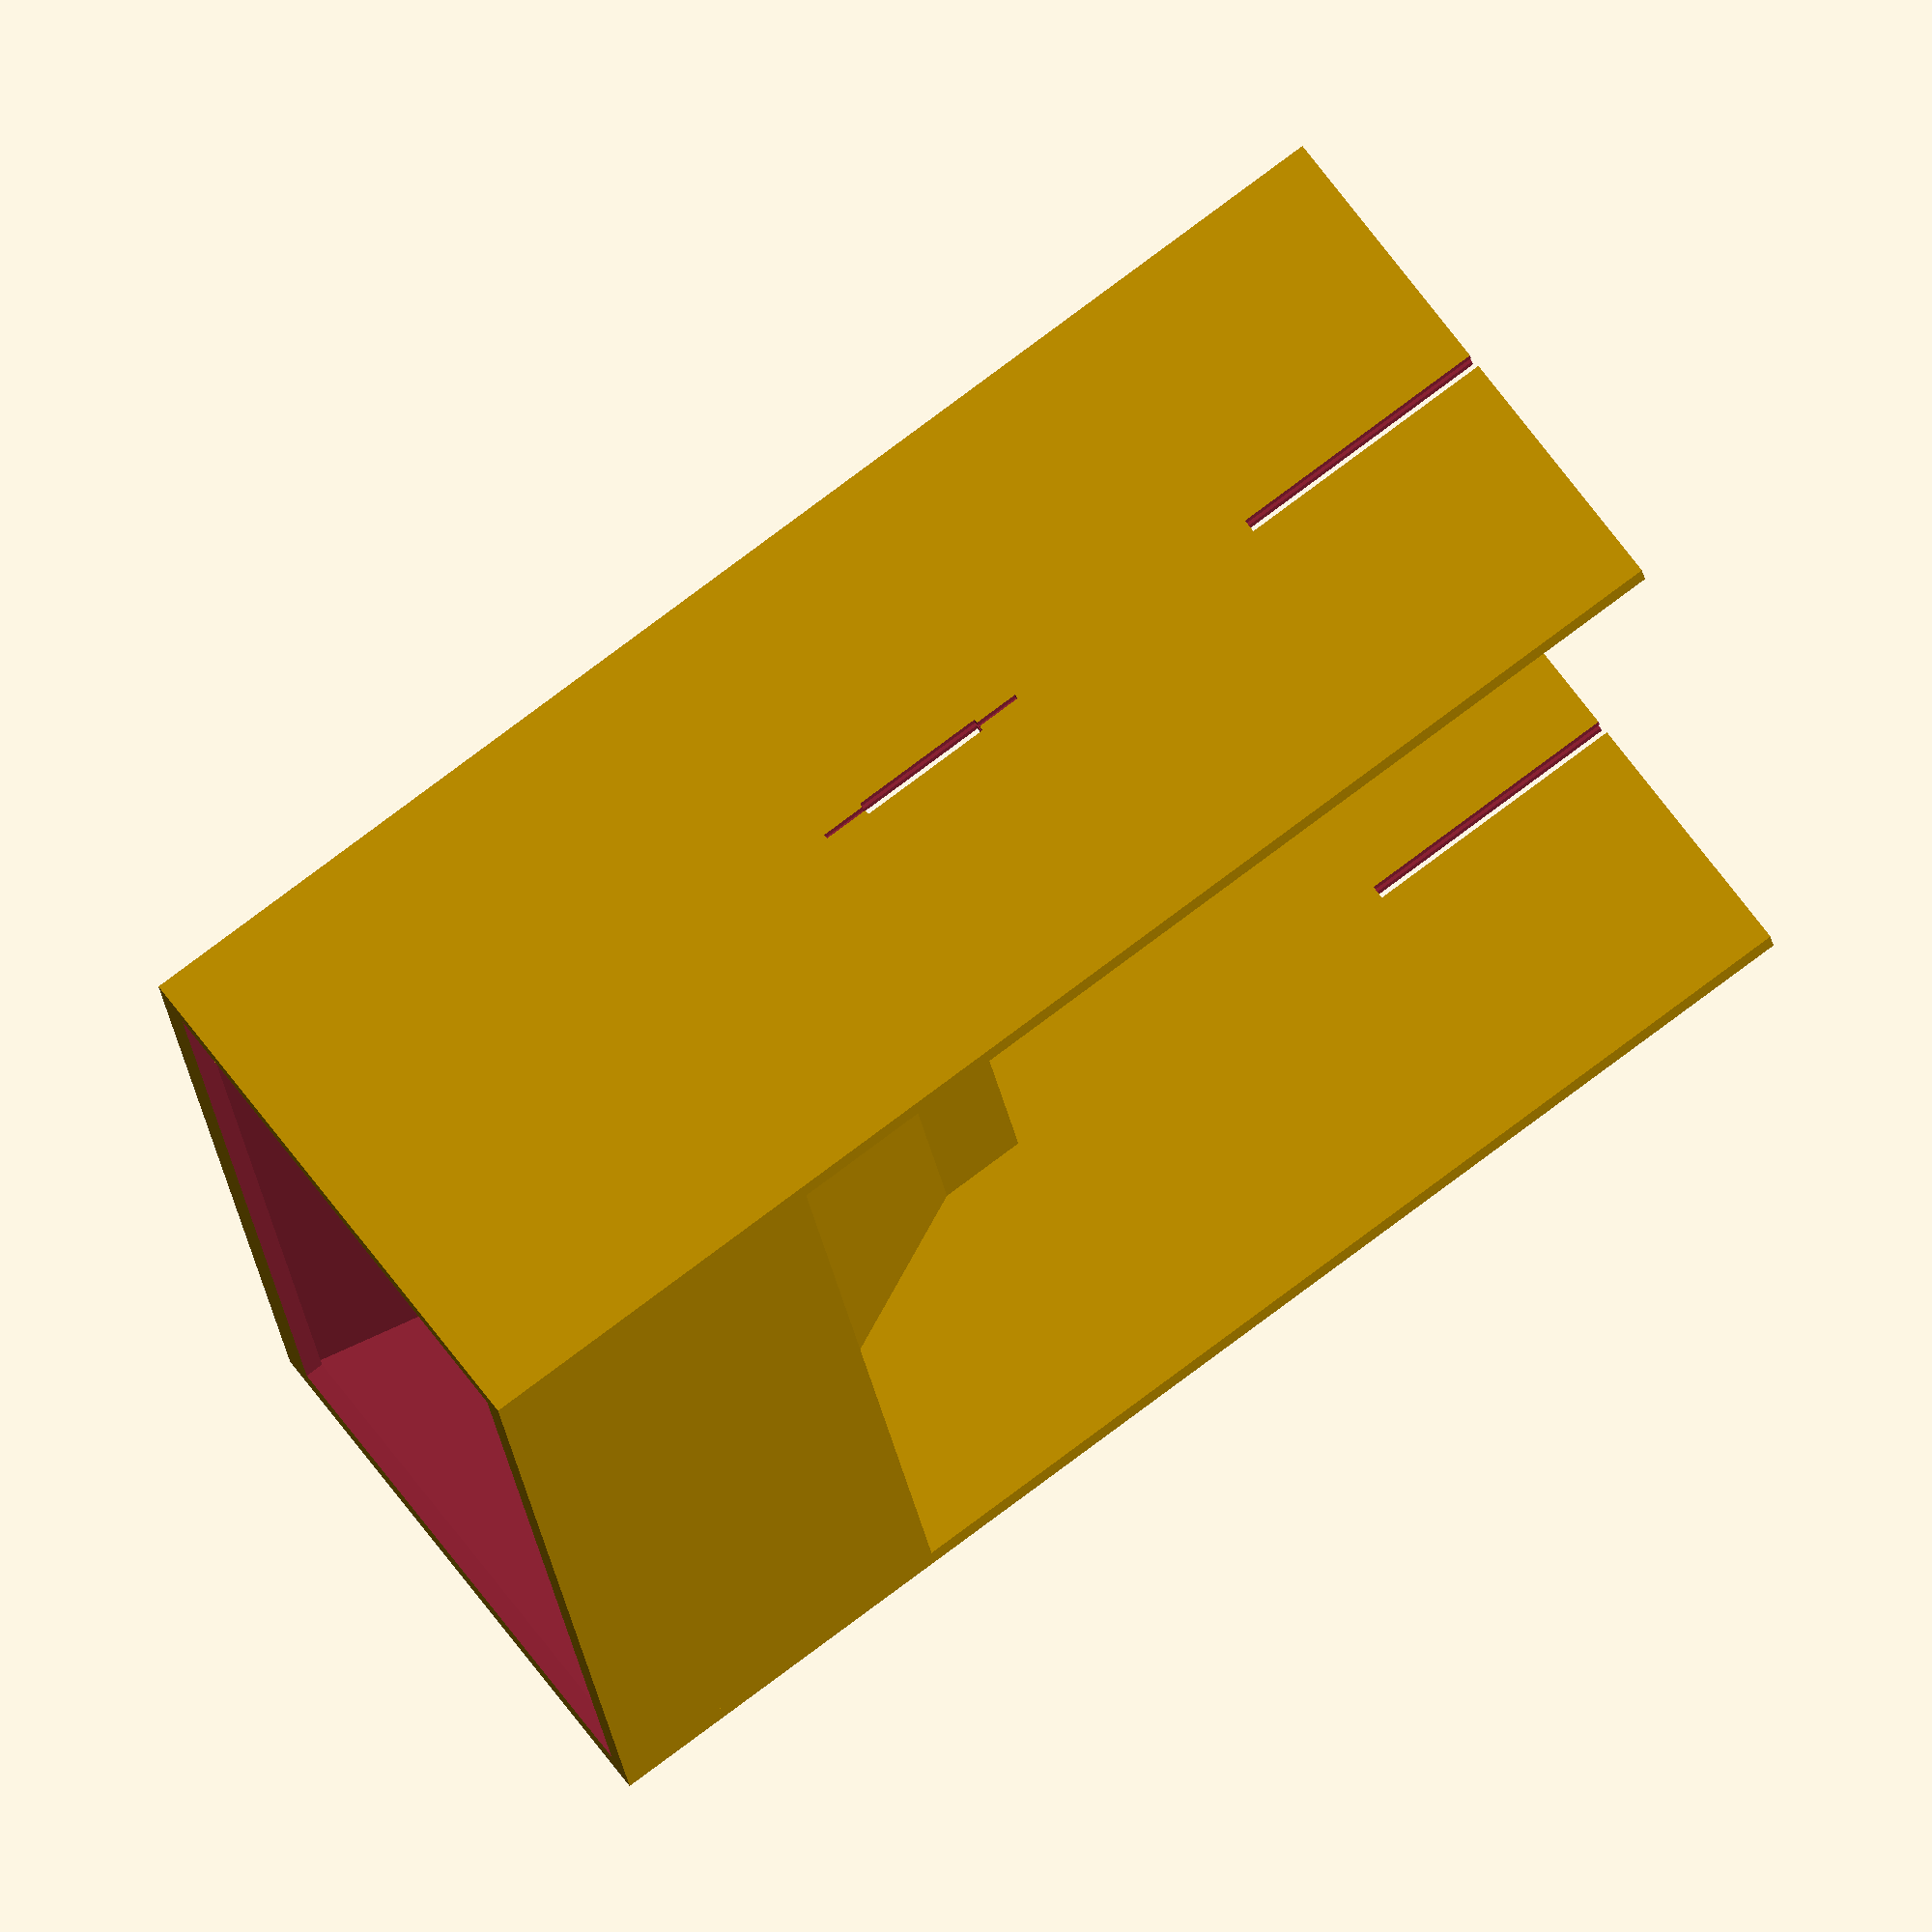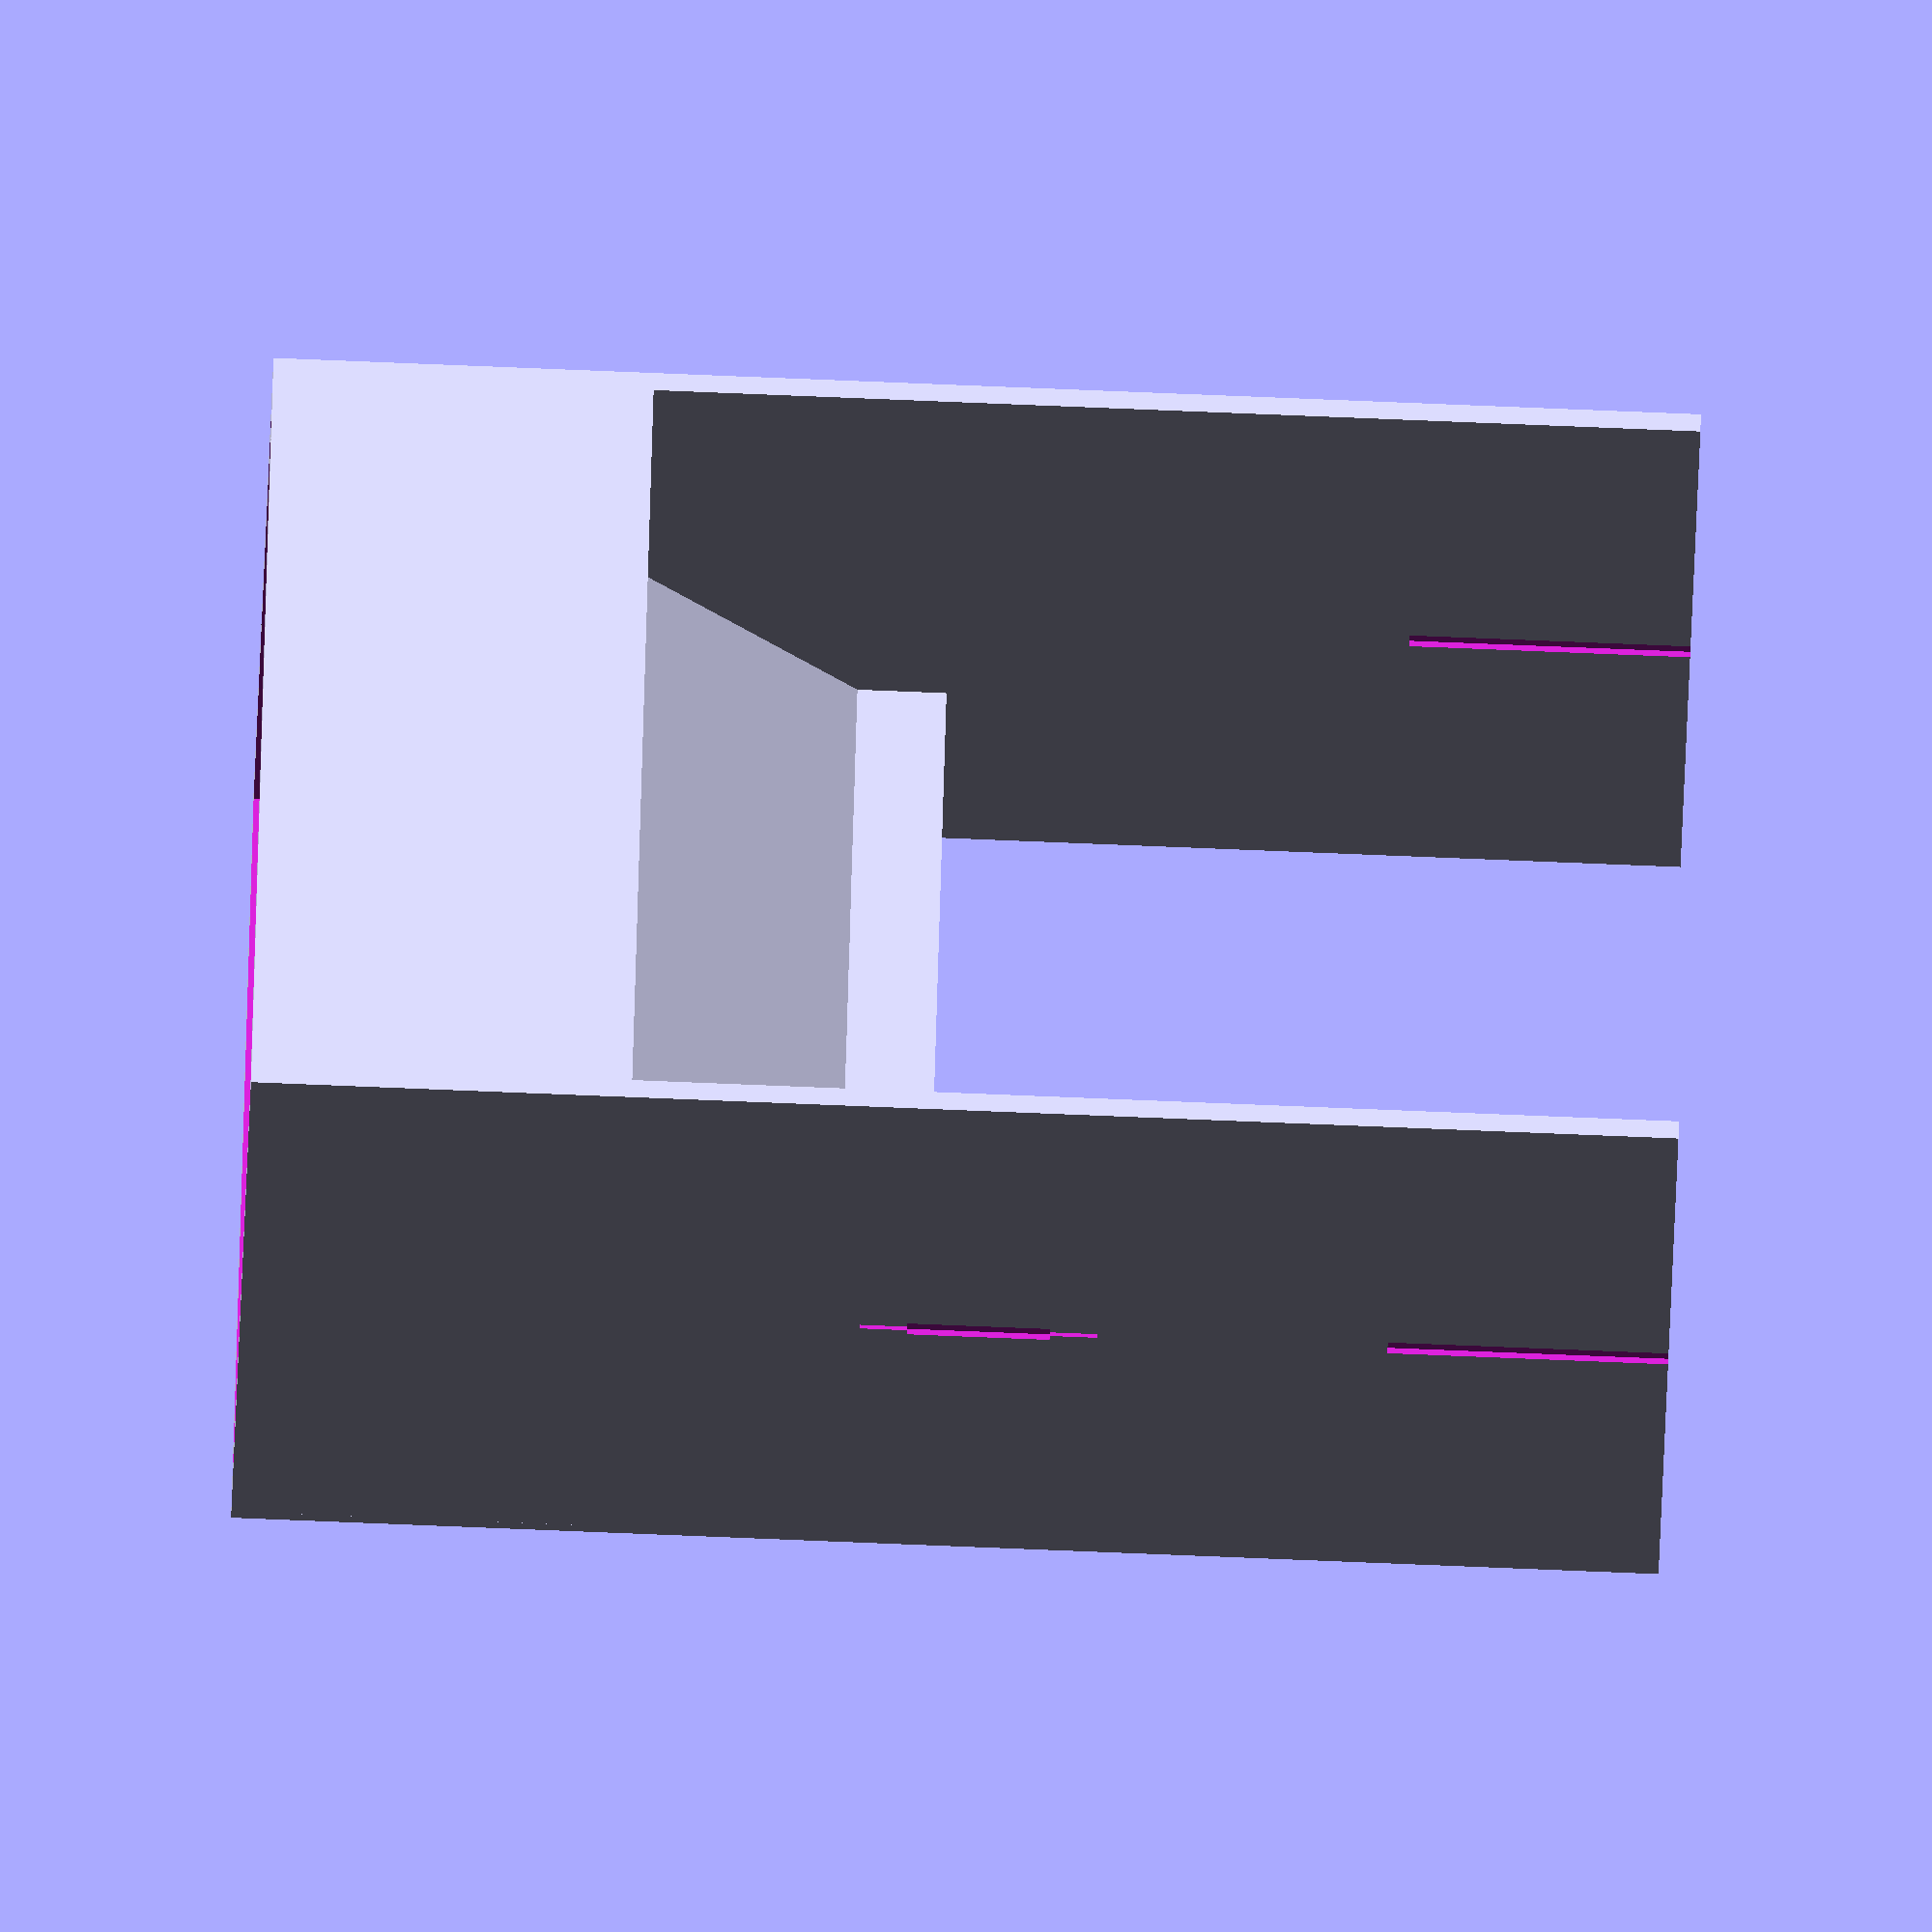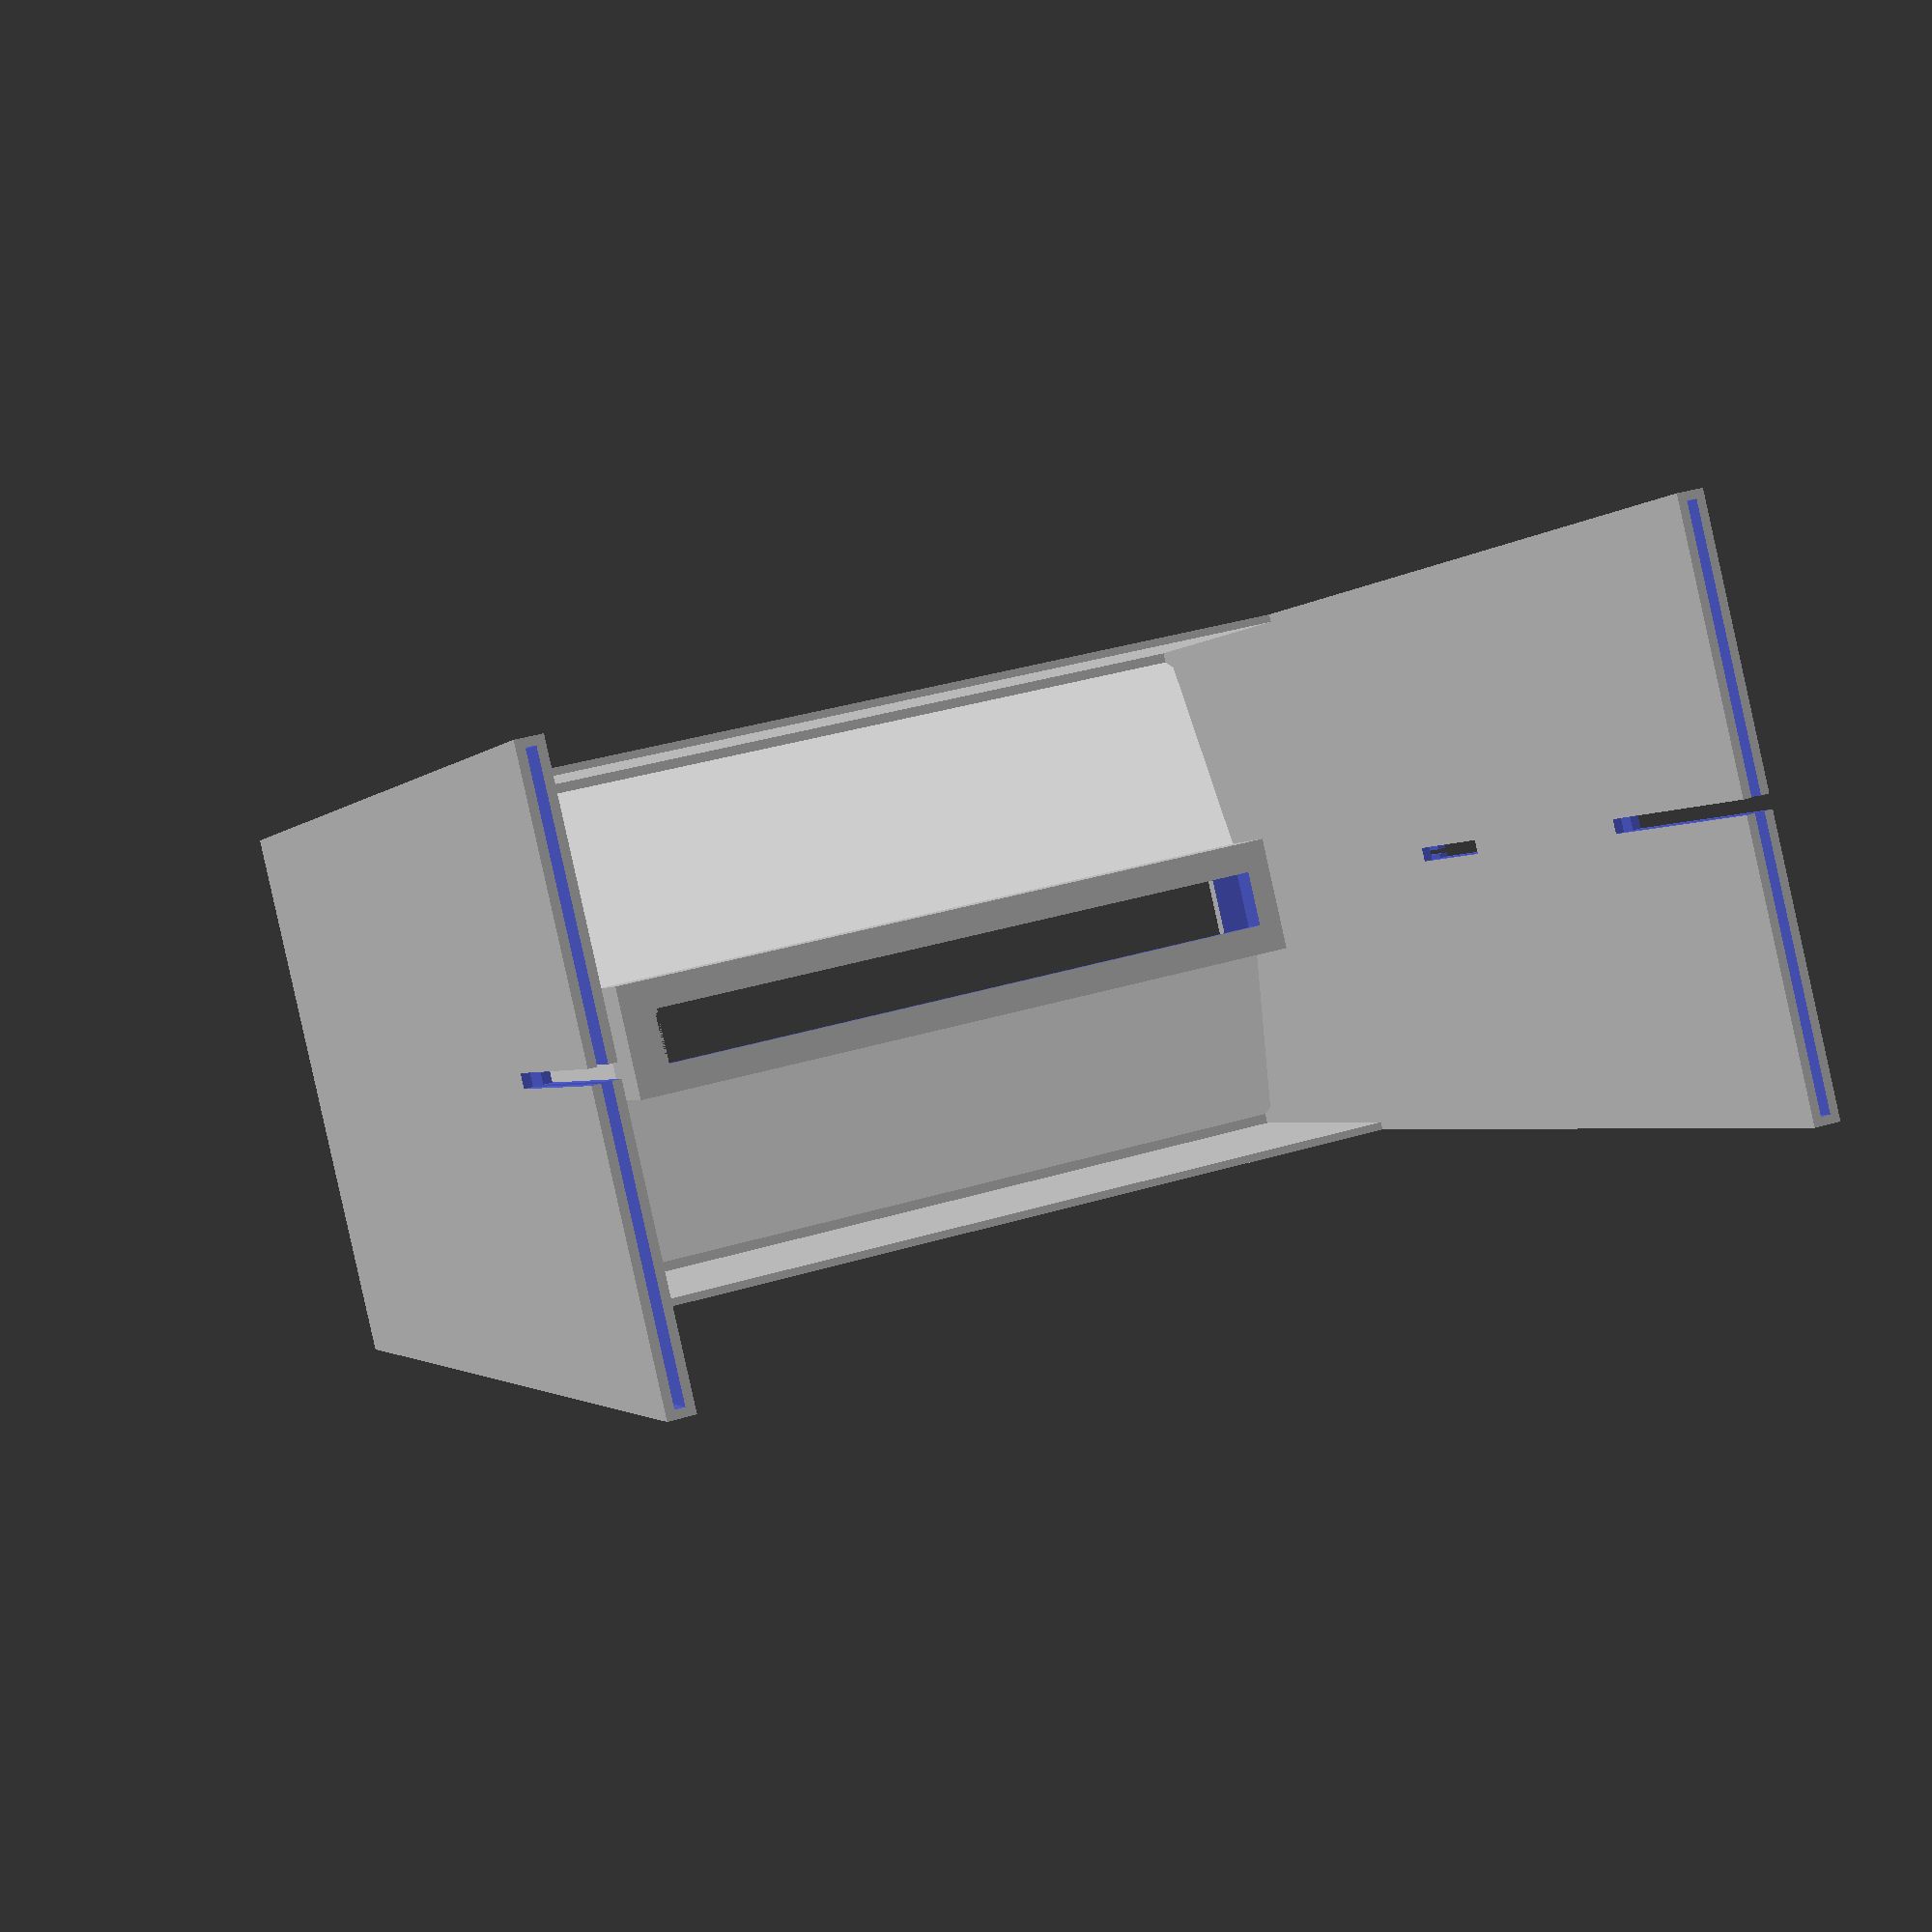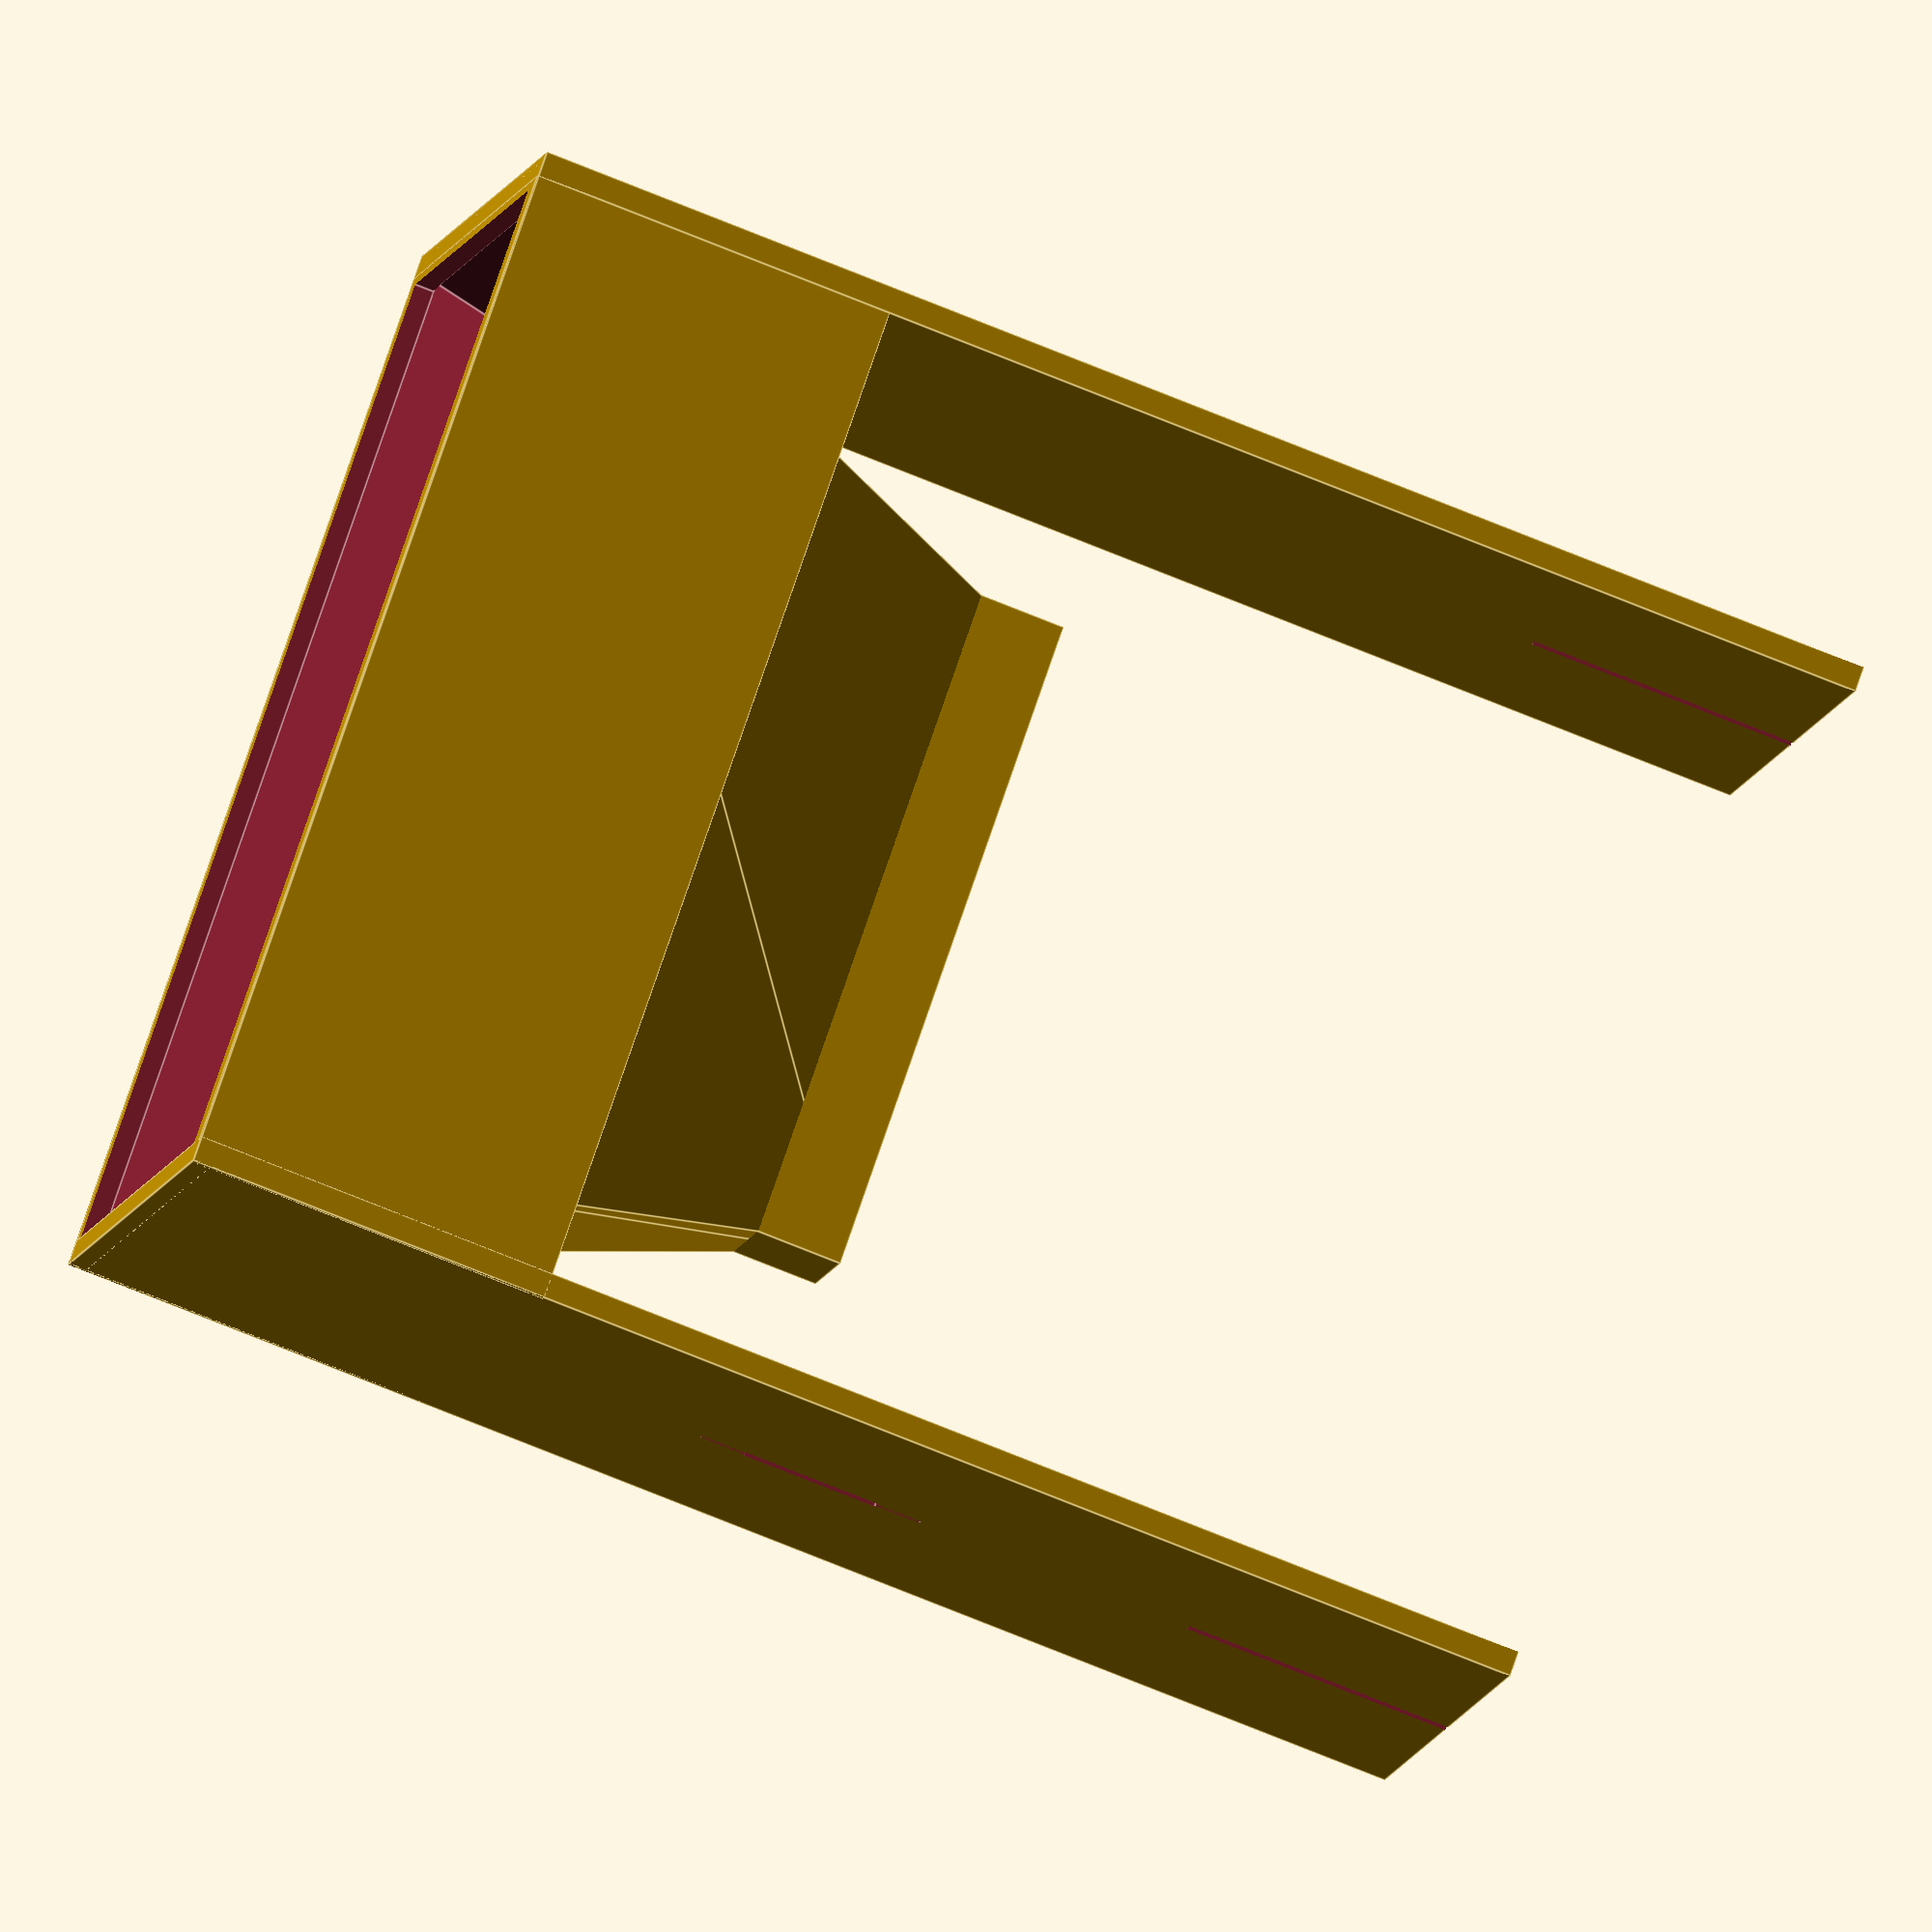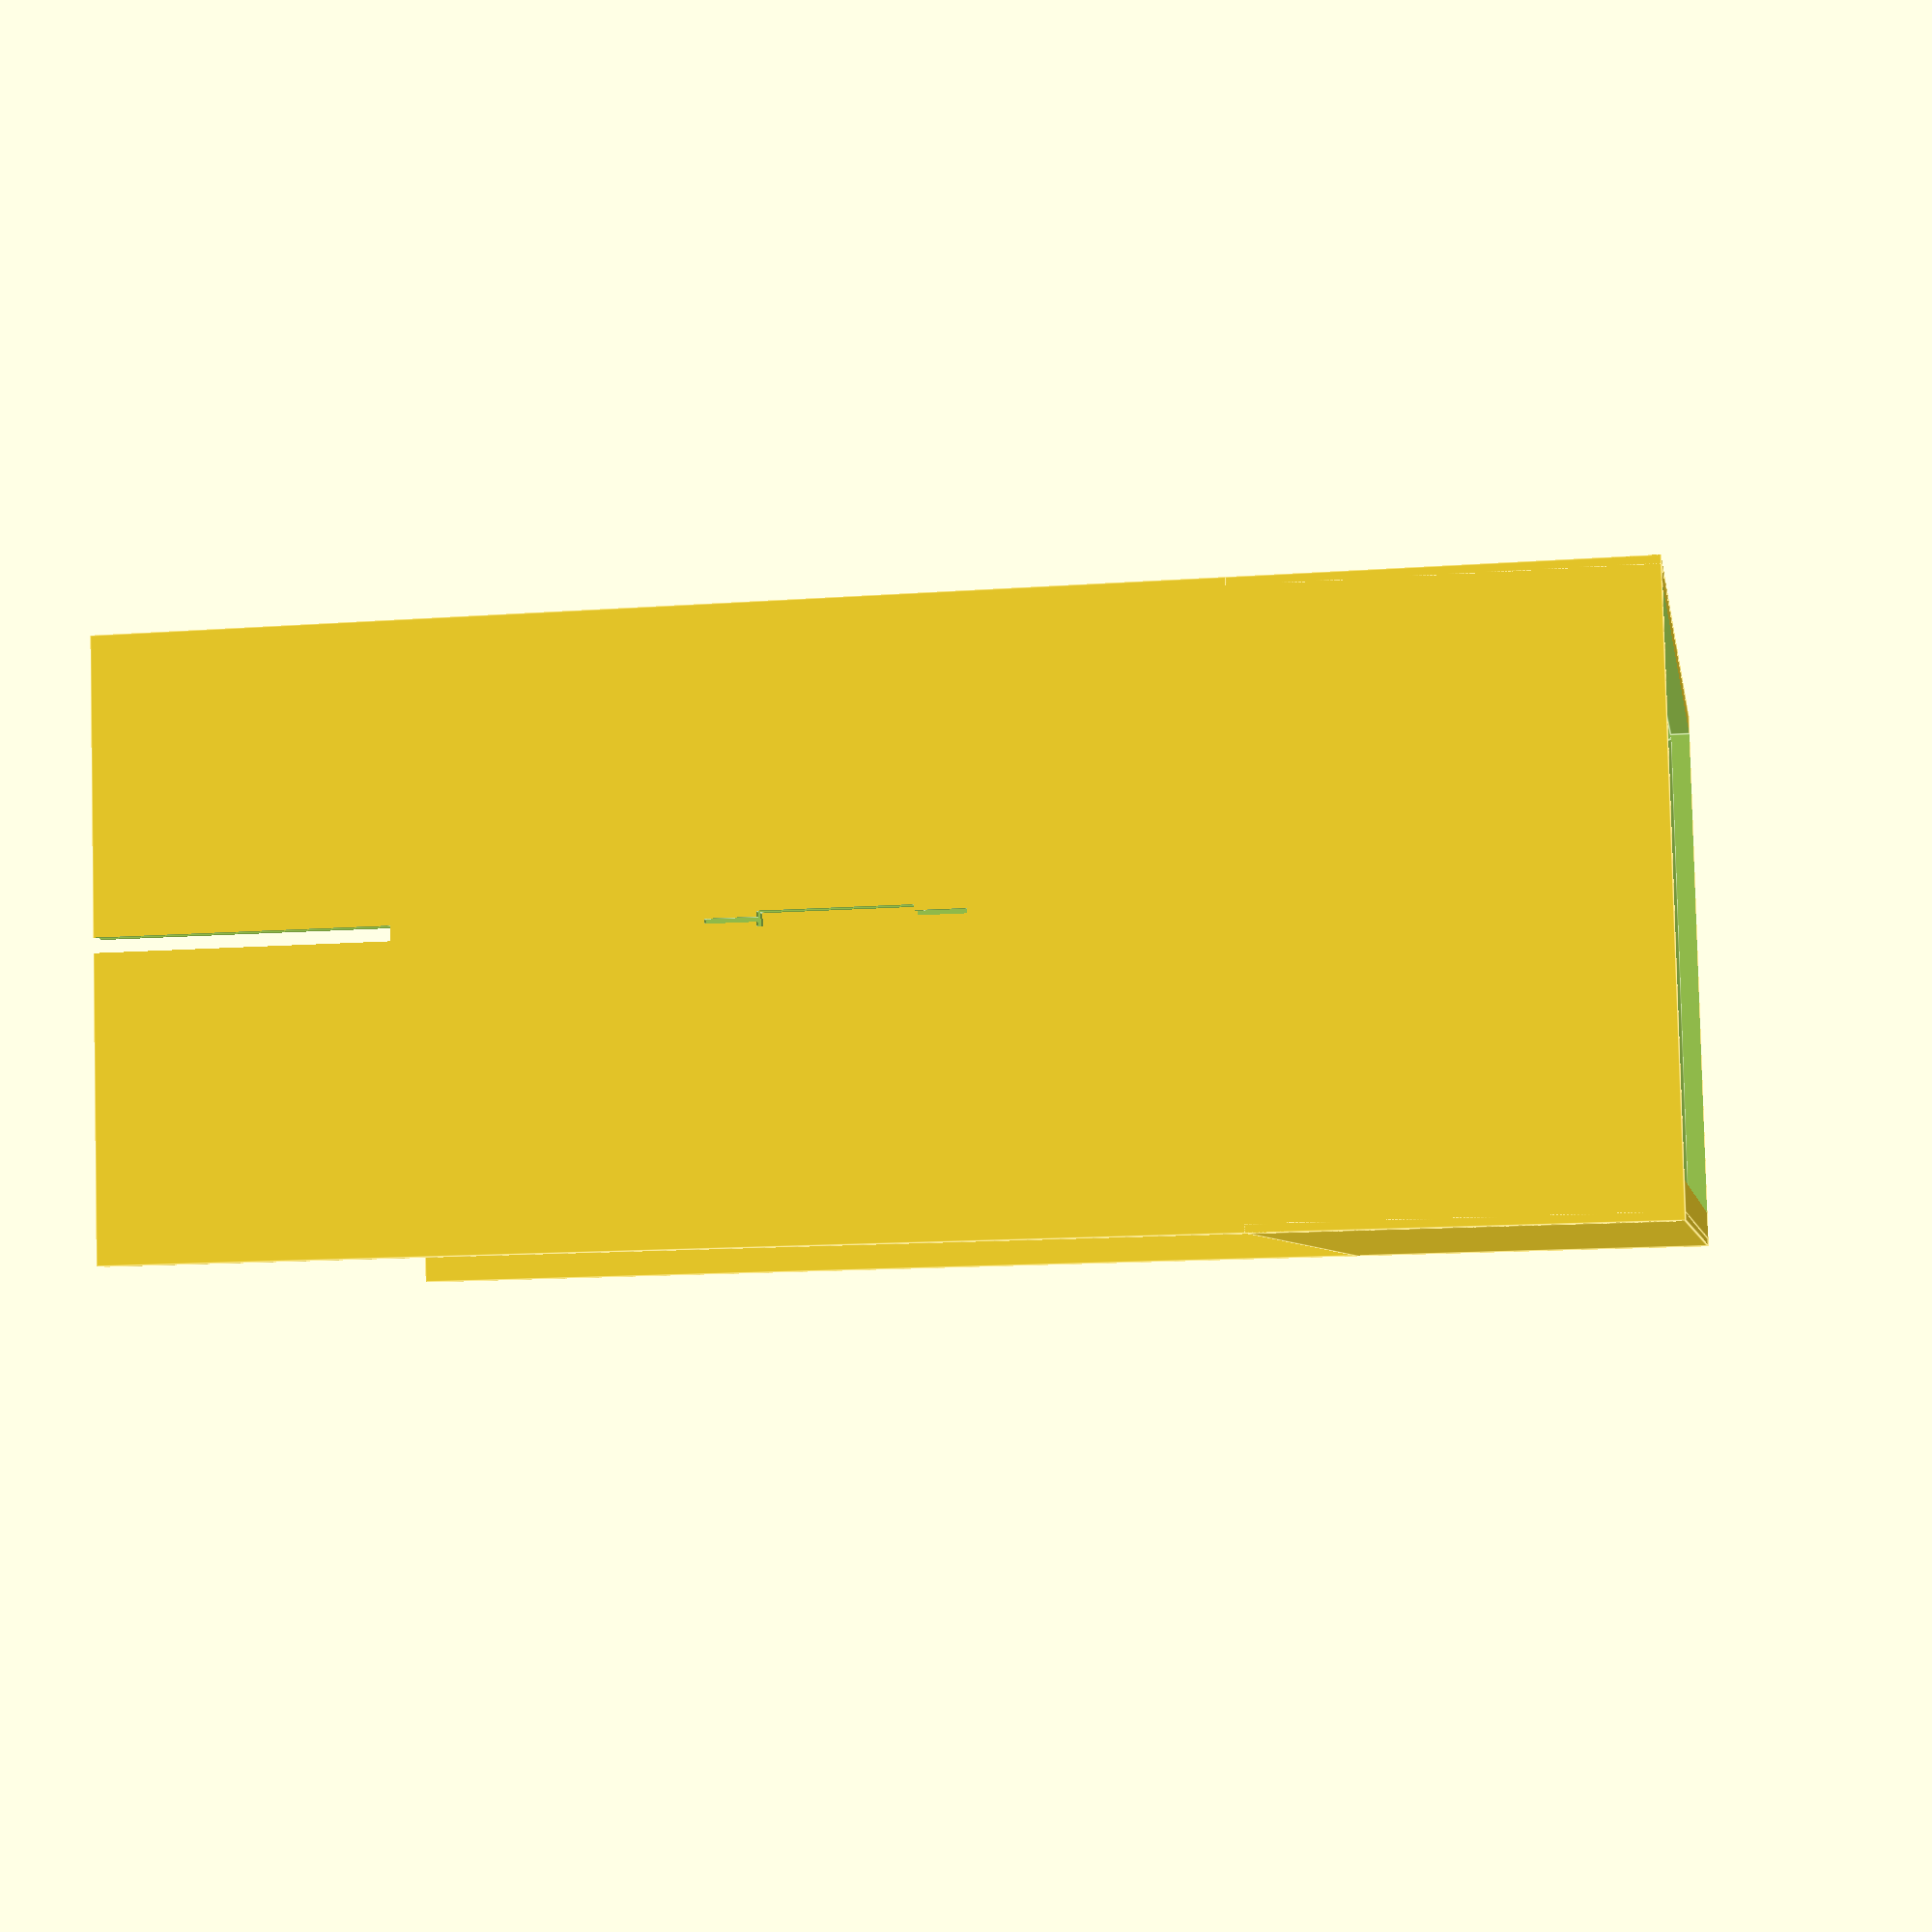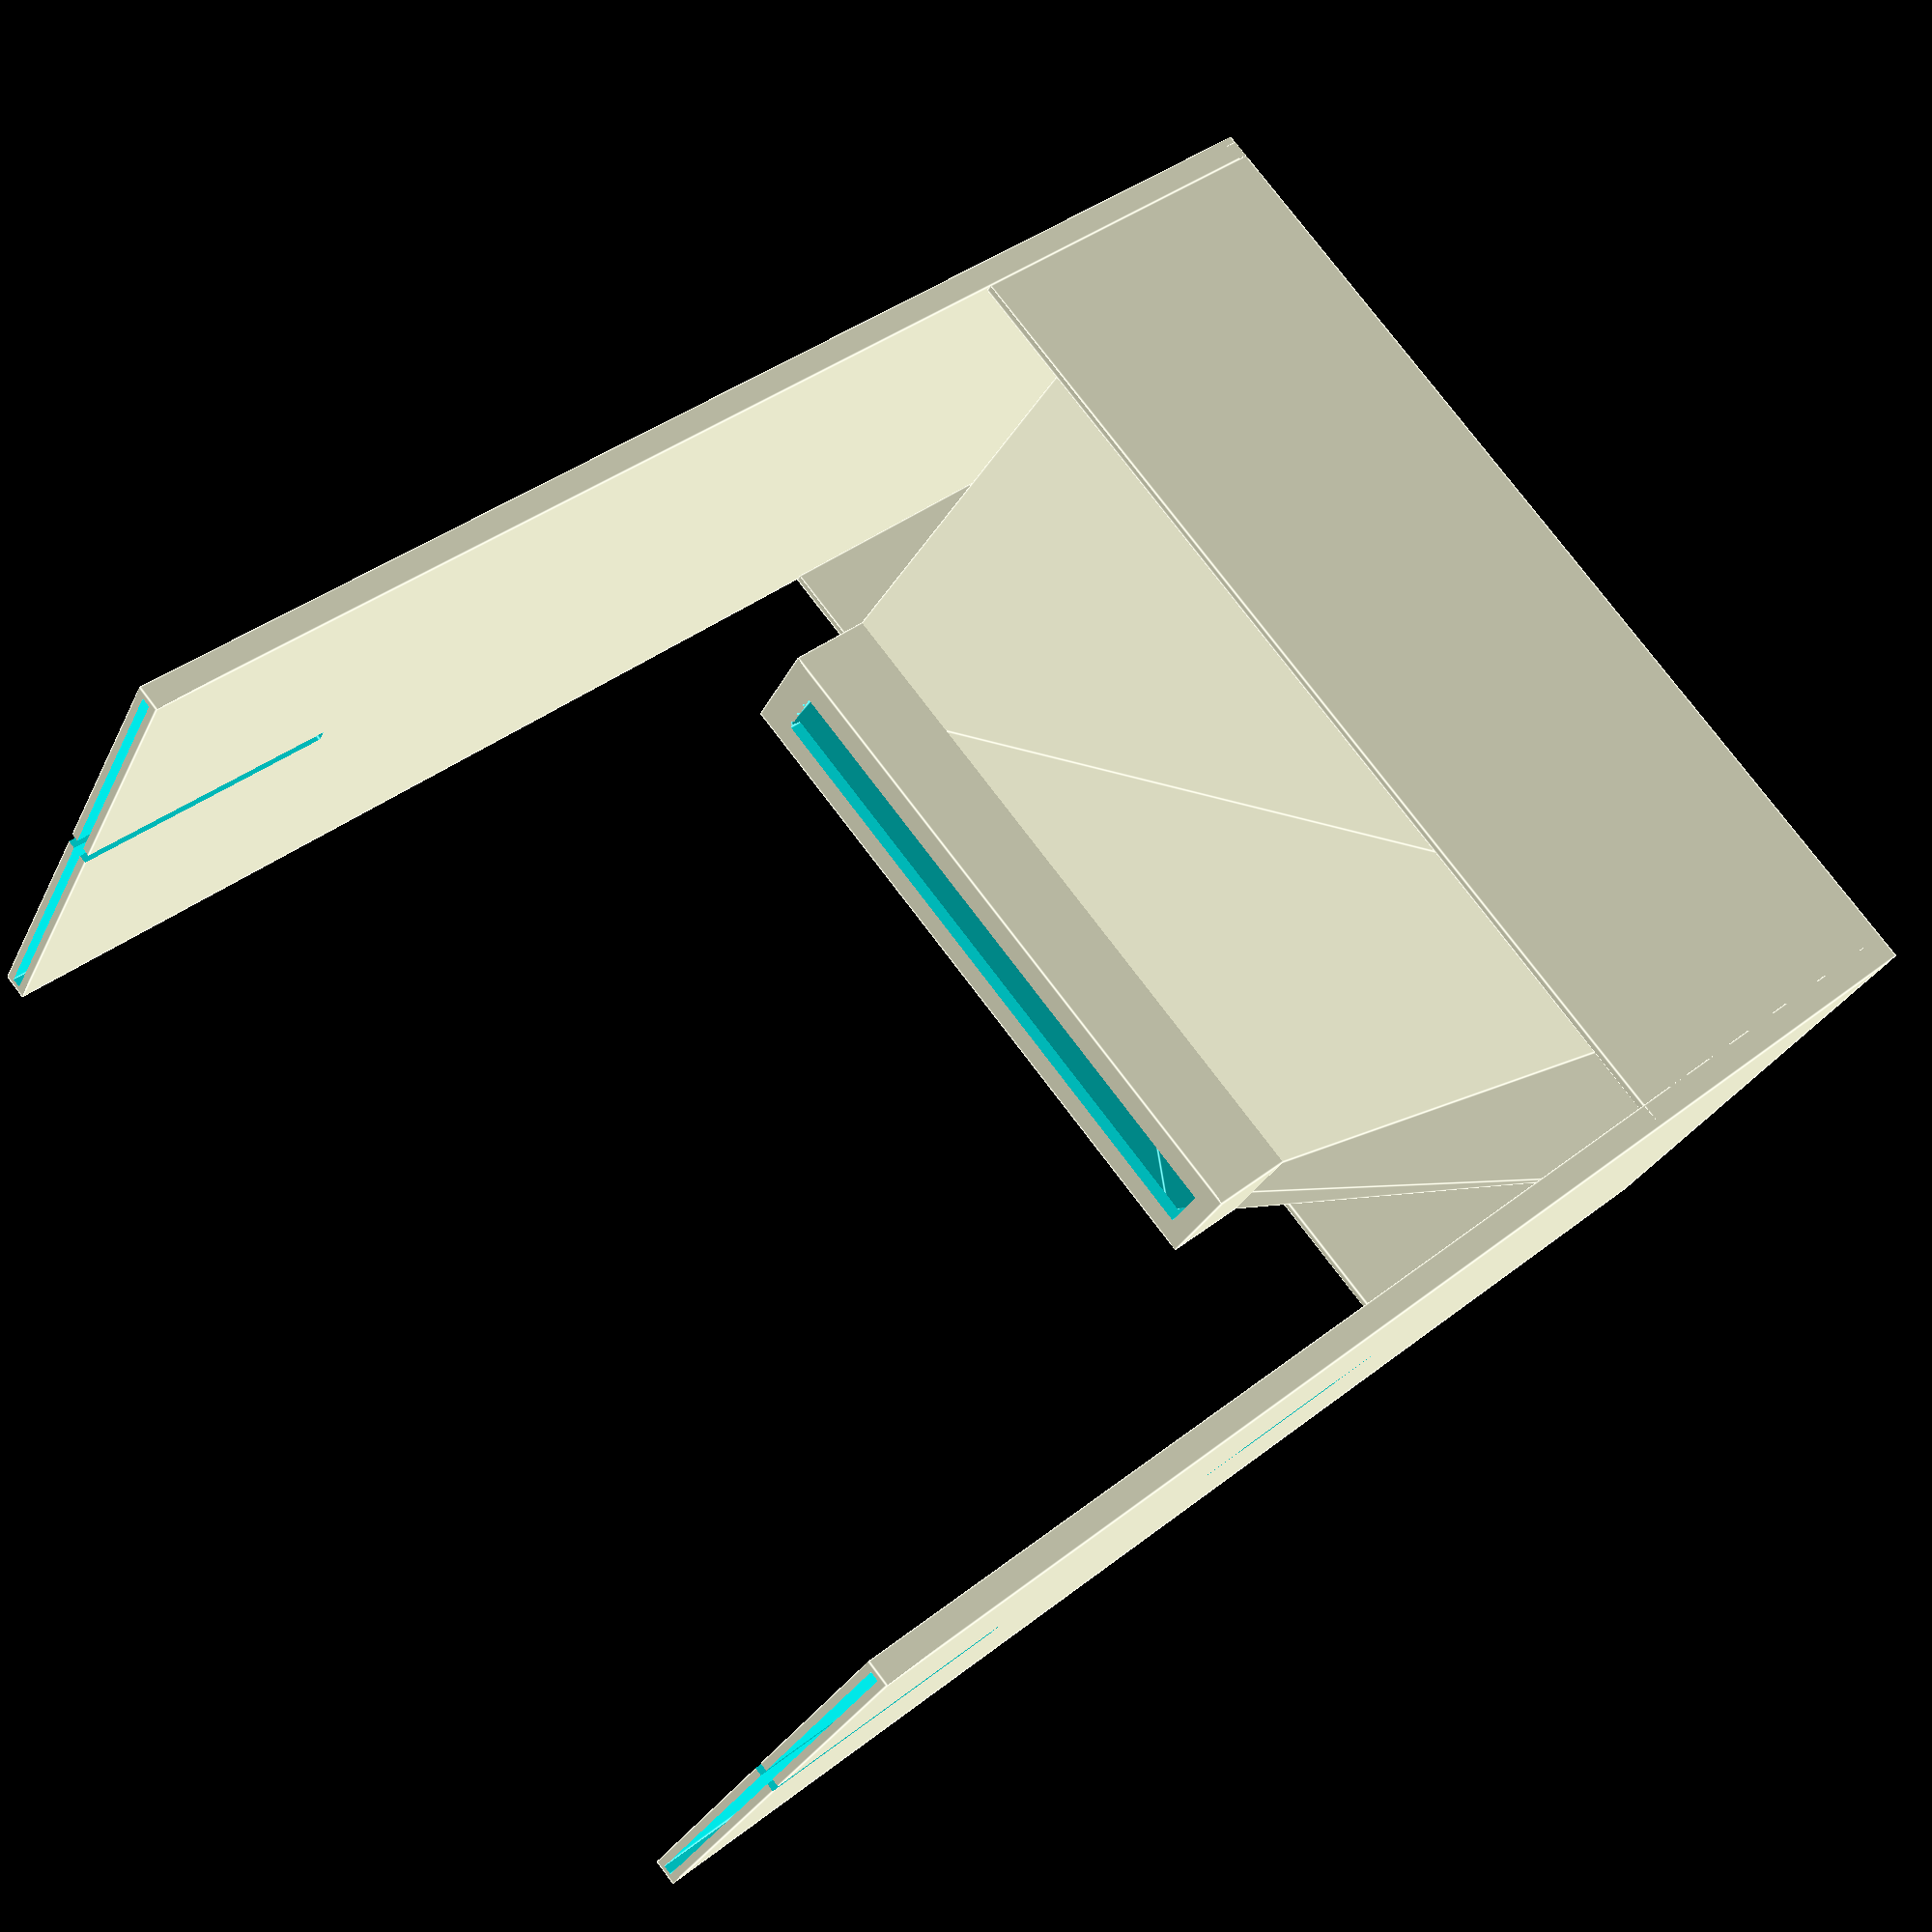
<openscad>
length = 110;
width = 55;
height = 70;
wall = 0.87;

module funnel(l, w, h, out = false) {
    ls = l/5; // length shrink
    ws = 5*(w/11); // width shrink
    CubePoints = [
    [  0,  0,  0 ],  //0
    [ l,  0,  0 ],  //1
    [ l,  w,  0 ],  //2
    [  0,  w,  0 ],  //3
    [  0 + ls,  0 + ws,  h ],  //4
    [  l - ls,  0 + ws,  h ],  //5
    [  l - ls,  w - ws,  h ],  //6
    [  0 + ls,  w - ws,  h ]]; //7
  
    CubeFaces = [
    [0,1,2,3],  // bottom
    [4,5,1,0],  // front
    [7,6,5,4],  // top
    [5,6,2,1],  // right
    [6,7,3,2],  // back
    [7,4,0,3]]; // left
    if(out){
        union(){
            polyhedron( CubePoints, CubeFaces );
            translate([l/2,w/2,h-5])
            cube([3/5*l+6, 2*w/11 + 2*wall, 10],true);
        }
    } else {
        polyhedron( CubePoints, CubeFaces );
    }
}

module pilar(){
    difference(){
        difference(){
            cube([2*wall + 1, width + 4 + 2*wall, height + 80], false);
            translate([wall, wall, 2])cube([1,width+4,height+80],false);
        }
       translate([-wall, width/2 + 1.75, height + 80 - 29.5]) cube([10, 1.5, 30], false);
    }  
}

module sidewall(){
    cube([length + 3 ,wall,40], false);
}

// Create top
union(){
    difference(){
        union(){
            // Funnel edge
            cube([length+5, width+5, 2], false);
            // Create funnel and translate
            translate([2,2,2])
            difference() {
                funnel(length + 2*wall, width + 2*wall, height, out = true);
                translate([wall, wall, 0])
                    funnel(length, width, height);
            }
        }
        union(){
            // Funnel mouth
            translate([2.5,2.5,-.5])
            cube([length-.5, width-.5, 2.6], false);
            // Lower outlet
            translate([1*length/5 + 2*wall, width/2 , height/2 + wall])
            cube([3/5*length + wall, width/11 + wall, 100],false);
        }
    }
// Pilar with slot for reed relay
    difference(){
        pilar();
        translate([-wall, width/2 + 1.75, height])
        union(){
            cube([10, 1.5, 15], false);
            translate([0, 0.55, -5]) cube([2, 0.5, 25], false);
        }
    }
    translate([length + 3,0,0]) pilar();
    sidewall();
    translate([0,width + 4 + wall, 0]) sidewall();
}
</openscad>
<views>
elev=280.8 azim=101.5 roll=233.2 proj=o view=wireframe
elev=259.5 azim=59.4 roll=272.3 proj=o view=solid
elev=2.0 azim=166.9 roll=343.4 proj=p view=solid
elev=248.7 azim=34.1 roll=292.8 proj=o view=edges
elev=192.9 azim=8.3 roll=80.2 proj=p view=edges
elev=321.8 azim=211.1 roll=45.1 proj=p view=edges
</views>
